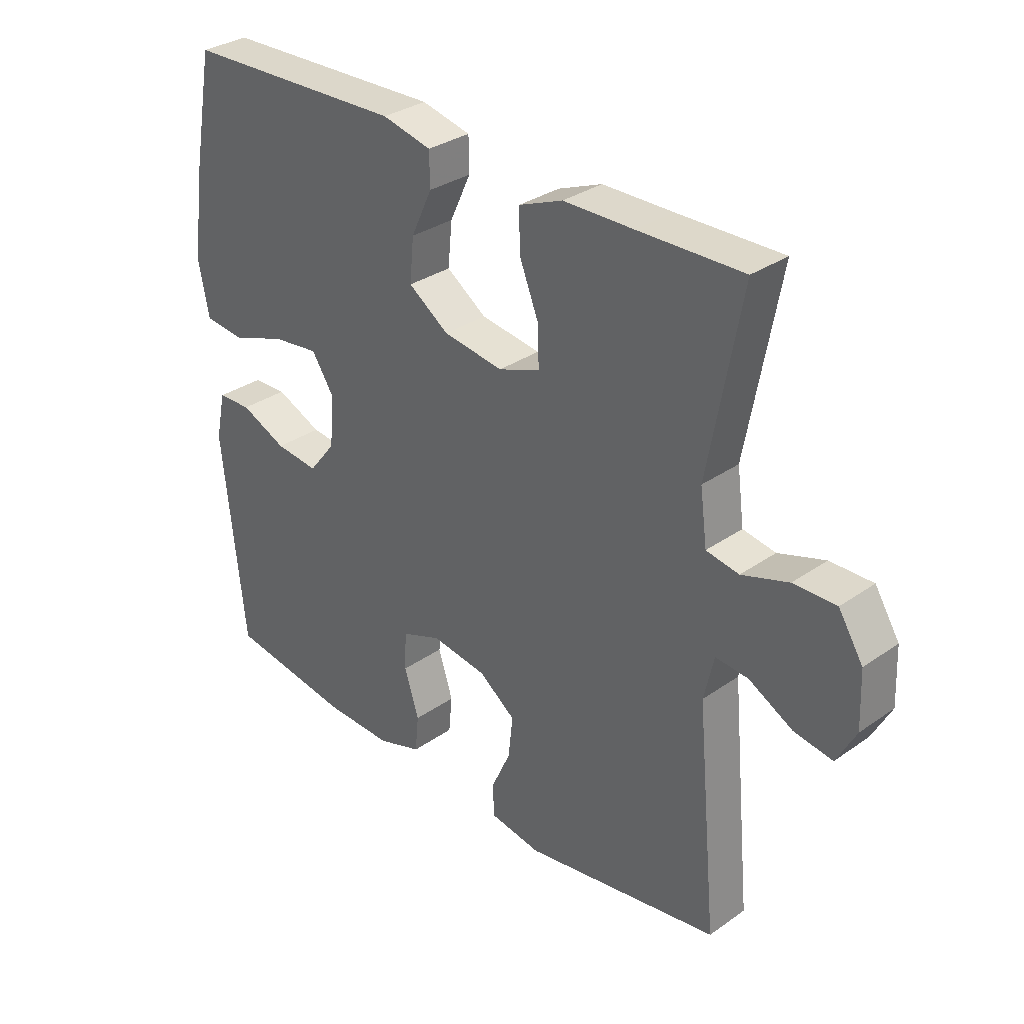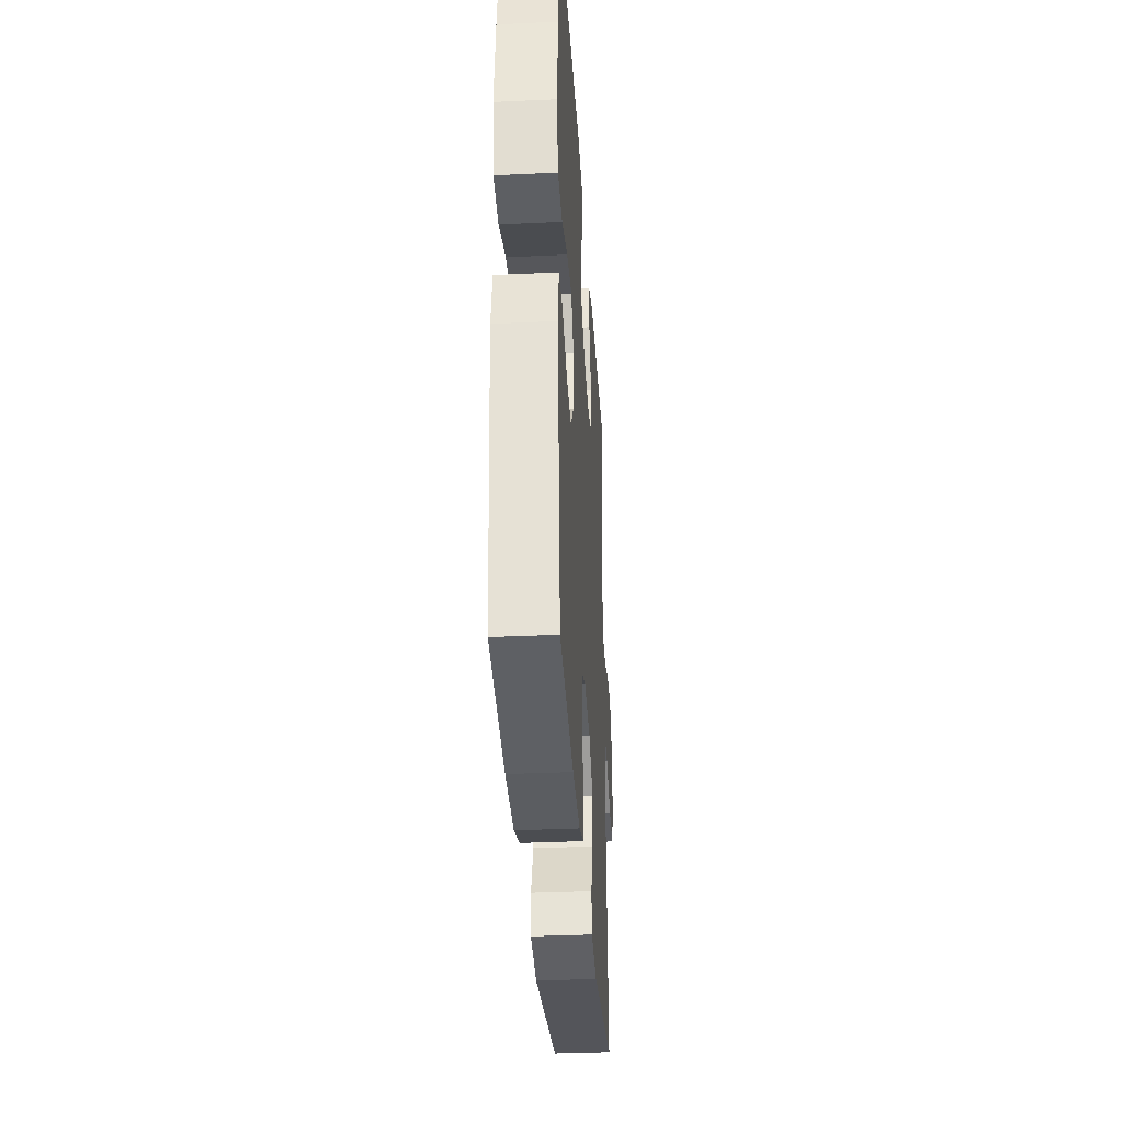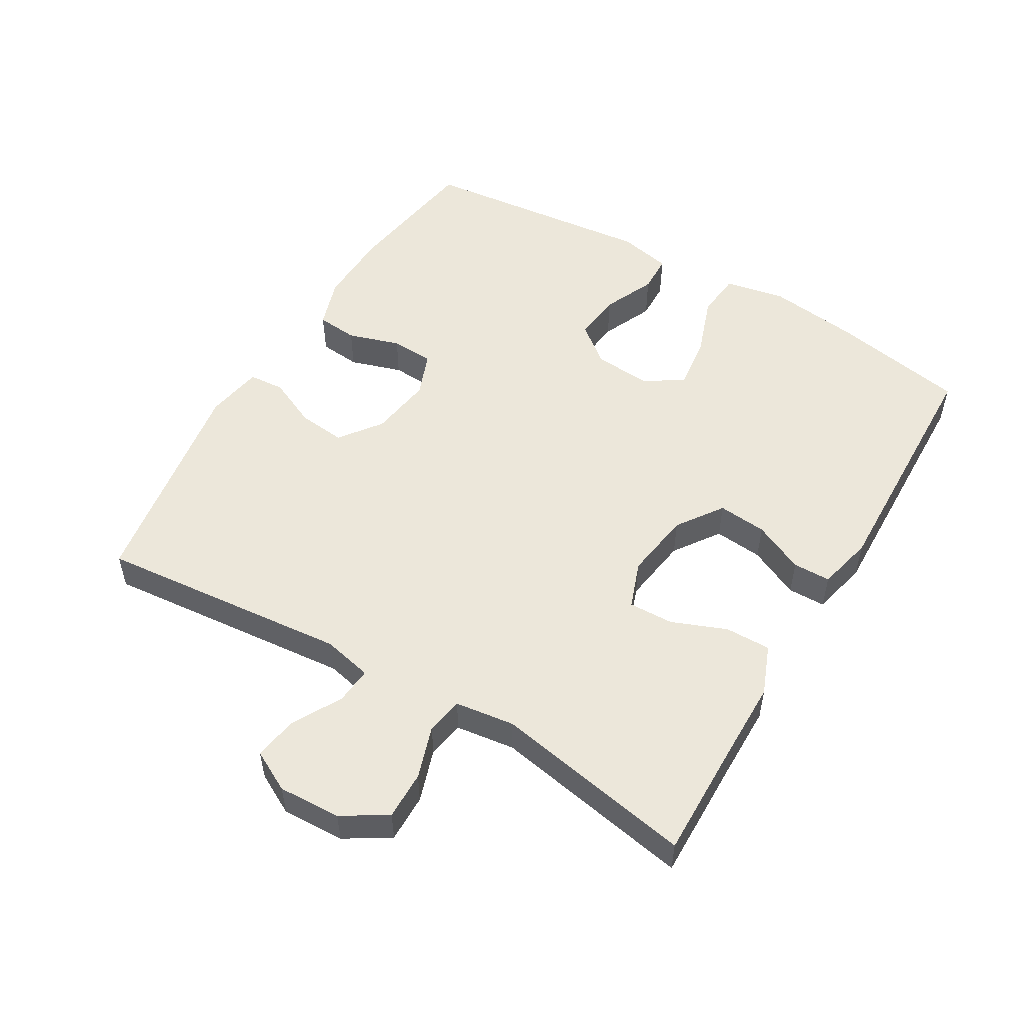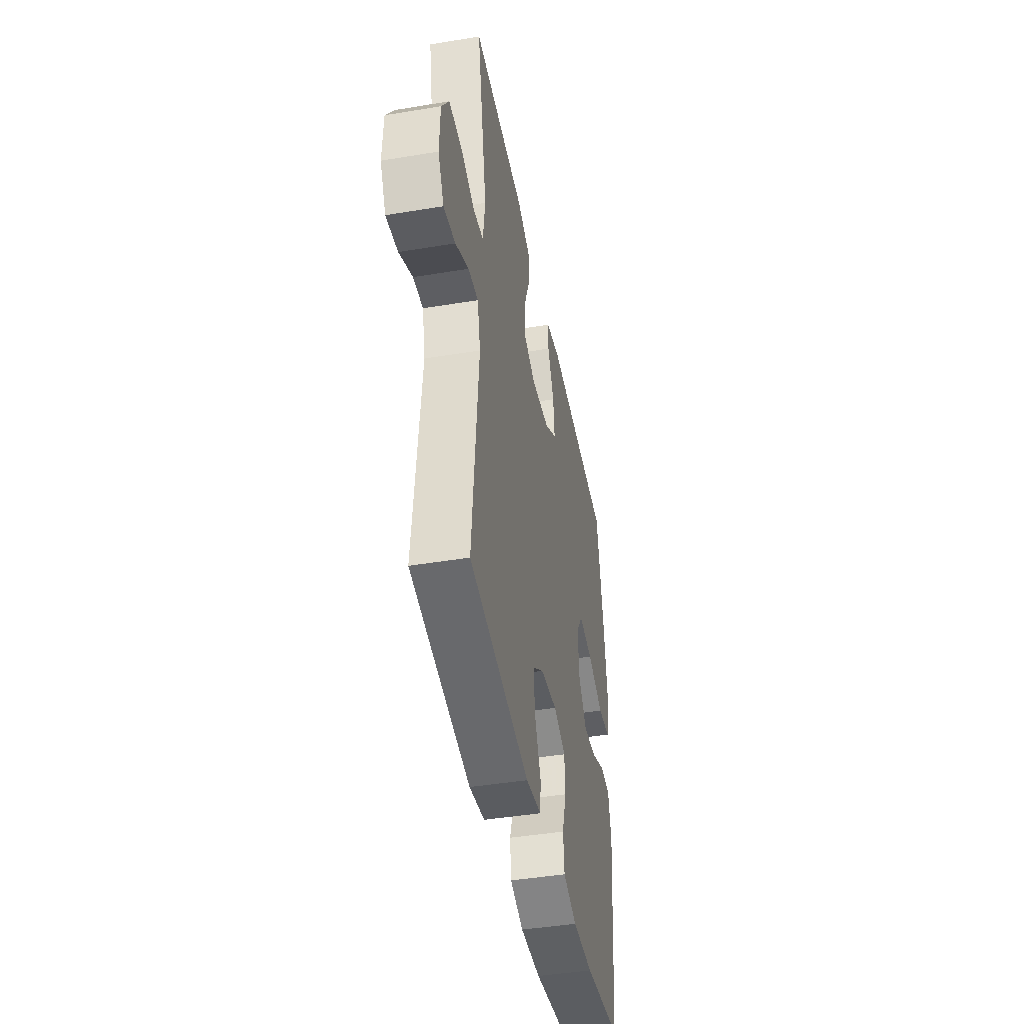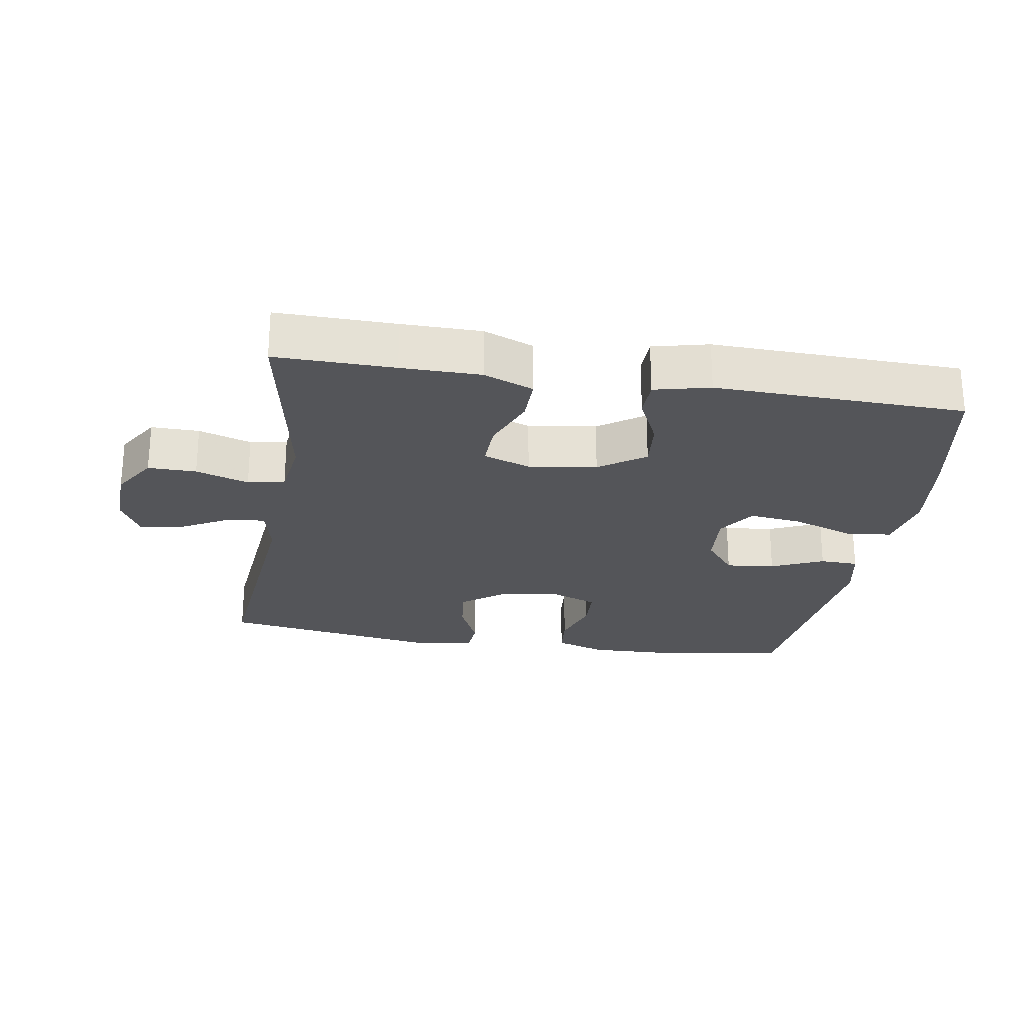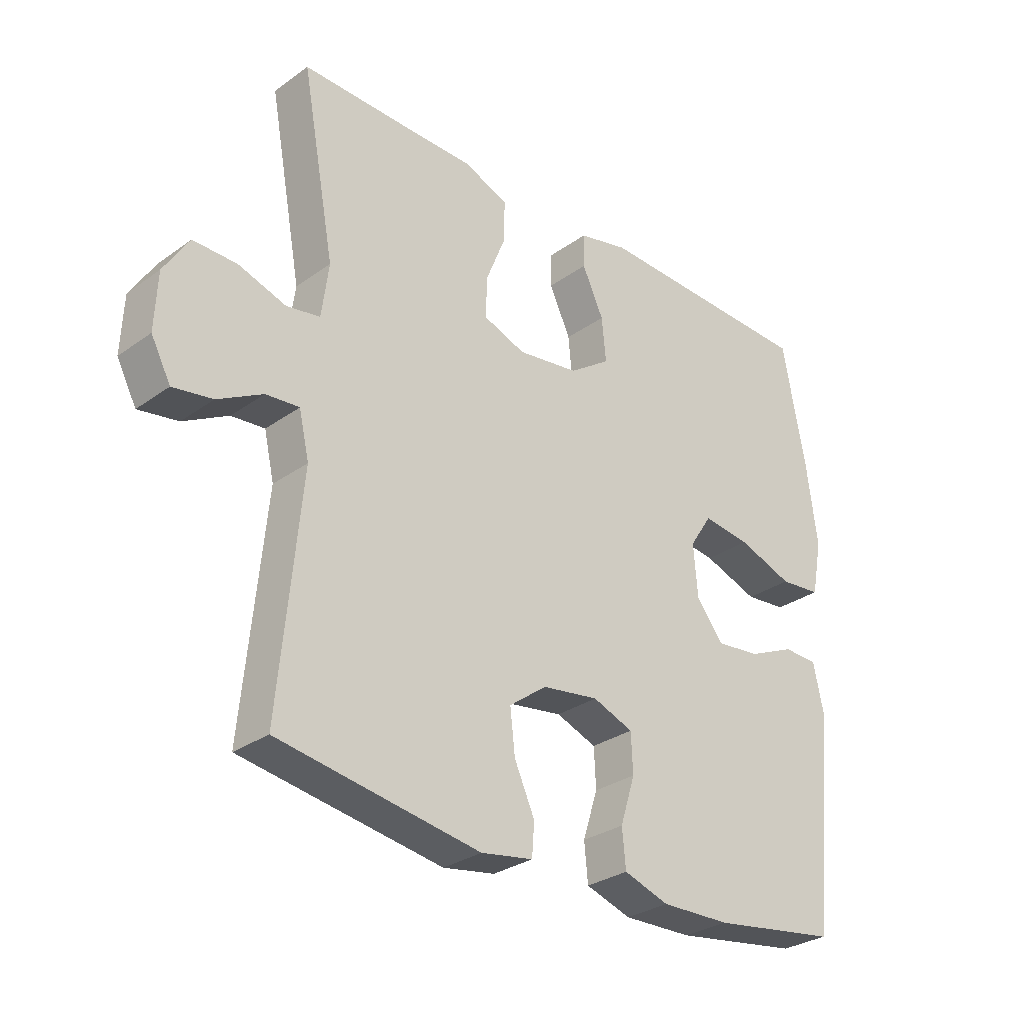
<metadata>
{"format":"obj","ext":"obj","renderer":"f3d","projection":"perspective","resolution":1024,"background":"white","views":[{"elev":31.9,"azim":-134.5,"up":"+Z"},{"elev":-34.2,"azim":93.6,"up":"+Z"},{"elev":52.7,"azim":-59.4,"up":"+Y"},{"elev":-44.1,"azim":-79.0,"up":"+Z"},{"elev":-24.8,"azim":-9.2,"up":"+Y"},{"elev":-29.8,"azim":-43.8,"up":"+Z"}]}
</metadata>
<code>
v 0.5 0.07 0.5
v 0.538 0.07 0.295
v 0.556 0.07 0.157
v 0.538 0.07 0.065
v 0.468 0.07 0.058
v 0.375 0.07 0.091
v 0.295 0.07 0.101
v 0.257 0.07 0.043
v 0.264 0.07 -0.044
v 0.31 0.07 -0.102
v 0.384 0.07 -0.094
v 0.463 0.07 -0.059
v 0.521 0.07 -0.061
v 0.538 0.07 -0.141
v 0.5 0.07 -0.5
v 0.288 0.07 -0.532
v 0.172 0.07 -0.535
v 0.096 0.07 -0.51
v 0.09 0.07 -0.447
v 0.115 0.07 -0.368
v 0.112 0.07 -0.303
v 0.044 0.07 -0.277
v -0.051 0.07 -0.291
v -0.114 0.07 -0.338
v -0.106 0.07 -0.41
v -0.072 0.07 -0.485
v -0.076 0.07 -0.539
v -0.163 0.07 -0.554
v -0.5 0.07 -0.5
v -0.464 0.07 -0.119
v -0.481 0.07 -0.044
v -0.537 0.07 -0.049
v -0.612 0.07 -0.09
v -0.678 0.07 -0.101
v -0.711 0.07 -0.039
v -0.707 0.07 0.056
v -0.665 0.07 0.123
v -0.592 0.07 0.122
v -0.512 0.07 0.096
v -0.456 0.07 0.106
v -0.444 0.07 0.196
v -0.5 0.07 0.5
v -0.321 0.07 0.497
v -0.201 0.07 0.496
v -0.126 0.07 0.466
v -0.127 0.07 0.397
v -0.16 0.07 0.314
v -0.162 0.07 0.246
v -0.091 0.07 0.22
v 0.012 0.07 0.235
v 0.081 0.07 0.283
v 0.074 0.07 0.357
v 0.038 0.07 0.434
v 0.039 0.07 0.491
v 0.123 0.07 0.511
v 0.5 0 0.5
v 0.538 0 0.295
v 0.556 0 0.157
v 0.538 0 0.065
v 0.468 0 0.058
v 0.375 0 0.091
v 0.295 0 0.101
v 0.257 0 0.043
v 0.264 0 -0.044
v 0.31 0 -0.102
v 0.384 0 -0.094
v 0.463 0 -0.059
v 0.521 0 -0.061
v 0.538 0 -0.141
v 0.5 0 -0.5
v 0.288 0 -0.532
v 0.172 0 -0.535
v 0.096 0 -0.51
v 0.09 0 -0.447
v 0.115 0 -0.368
v 0.112 0 -0.303
v 0.044 0 -0.277
v -0.051 0 -0.291
v -0.114 0 -0.338
v -0.106 0 -0.41
v -0.072 0 -0.485
v -0.076 0 -0.539
v -0.163 0 -0.554
v -0.5 0 -0.5
v -0.464 0 -0.119
v -0.481 0 -0.044
v -0.537 0 -0.049
v -0.612 0 -0.09
v -0.678 0 -0.101
v -0.711 0 -0.039
v -0.707 0 0.056
v -0.665 0 0.123
v -0.592 0 0.122
v -0.512 0 0.096
v -0.456 0 0.106
v -0.444 0 0.196
v -0.5 0 0.5
v -0.321 0 0.497
v -0.201 0 0.496
v -0.126 0 0.466
v -0.127 0 0.397
v -0.16 0 0.314
v -0.162 0 0.246
v -0.091 0 0.22
v 0.012 0 0.235
v 0.081 0 0.283
v 0.074 0 0.357
v 0.038 0 0.434
v 0.039 0 0.491
v 0.123 0 0.511
f 4 5 6
f 3 4 6
f 2 3 6
f 1 2 6
f 55 1 6
f 54 55 6
f 53 54 6
f 52 53 6
f 51 52 6 7
f 50 51 7 8
f 49 50 8 9
f 48 49 9 10
f 45 46 47
f 44 45 47
f 43 44 47
f 43 47 48
f 42 43 48
f 41 42 48
f 40 41 48 10
f 37 38 39
f 36 37 39
f 35 36 39
f 34 35 39
f 33 34 39
f 32 33 39
f 31 32 39 40
f 30 31 40 10
f 28 29 30
f 27 28 30
f 26 27 30
f 25 26 30
f 24 25 30
f 23 24 30
f 22 23 30 10
f 18 19 20
f 17 18 20
f 16 17 20
f 15 16 20
f 14 15 20
f 13 14 20
f 12 13 20
f 11 12 20
f 11 20 21
f 10 11 21 22
f 61 60 59
f 61 59 58
f 61 58 57
f 61 57 56
f 61 56 110
f 61 110 109
f 61 109 108
f 61 108 107
f 62 61 107 106
f 63 62 106 105
f 64 63 105 104
f 65 64 104 103
f 102 101 100
f 102 100 99
f 102 99 98
f 103 102 98
f 103 98 97
f 103 97 96
f 65 103 96 95
f 94 93 92
f 94 92 91
f 94 91 90
f 94 90 89
f 94 89 88
f 94 88 87
f 95 94 87 86
f 65 95 86 85
f 85 84 83
f 85 83 82
f 85 82 81
f 85 81 80
f 85 80 79
f 85 79 78
f 65 85 78 77
f 75 74 73
f 75 73 72
f 75 72 71
f 75 71 70
f 75 70 69
f 75 69 68
f 75 68 67
f 75 67 66
f 76 75 66
f 77 76 66 65
f 1 56 57 2
f 2 57 58 3
f 3 58 59 4
f 4 59 60 5
f 5 60 61 6
f 6 61 62 7
f 7 62 63 8
f 8 63 64 9
f 9 64 65 10
f 10 65 66 11
f 11 66 67 12
f 12 67 68 13
f 13 68 69 14
f 14 69 70 15
f 15 70 71 16
f 16 71 72 17
f 17 72 73 18
f 18 73 74 19
f 19 74 75 20
f 20 75 76 21
f 21 76 77 22
f 22 77 78 23
f 23 78 79 24
f 24 79 80 25
f 25 80 81 26
f 26 81 82 27
f 27 82 83 28
f 28 83 84 29
f 29 84 85 30
f 30 85 86 31
f 31 86 87 32
f 32 87 88 33
f 33 88 89 34
f 34 89 90 35
f 35 90 91 36
f 36 91 92 37
f 37 92 93 38
f 38 93 94 39
f 39 94 95 40
f 40 95 96 41
f 41 96 97 42
f 42 97 98 43
f 43 98 99 44
f 44 99 100 45
f 45 100 101 46
f 46 101 102 47
f 47 102 103 48
f 48 103 104 49
f 49 104 105 50
f 50 105 106 51
f 51 106 107 52
f 52 107 108 53
f 53 108 109 54
f 54 109 110 55
f 55 110 56 1

</code>
